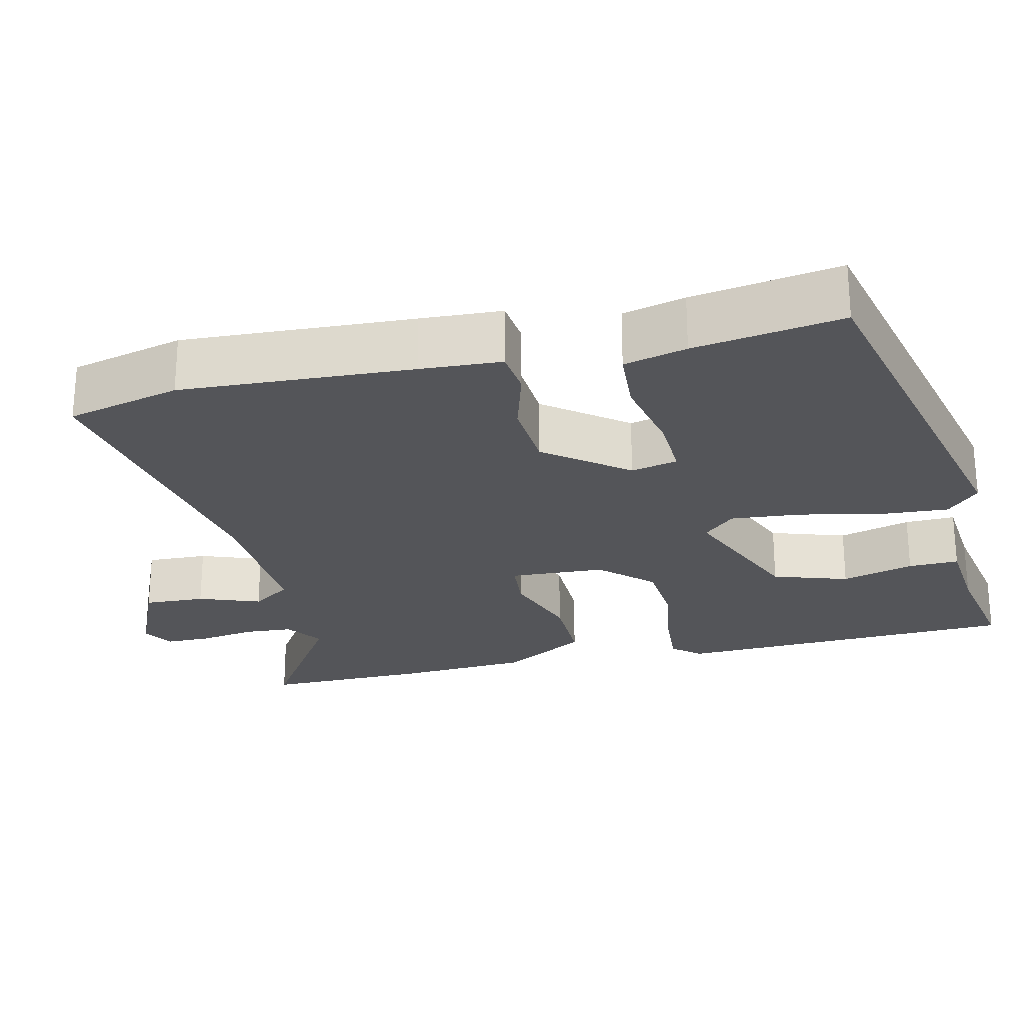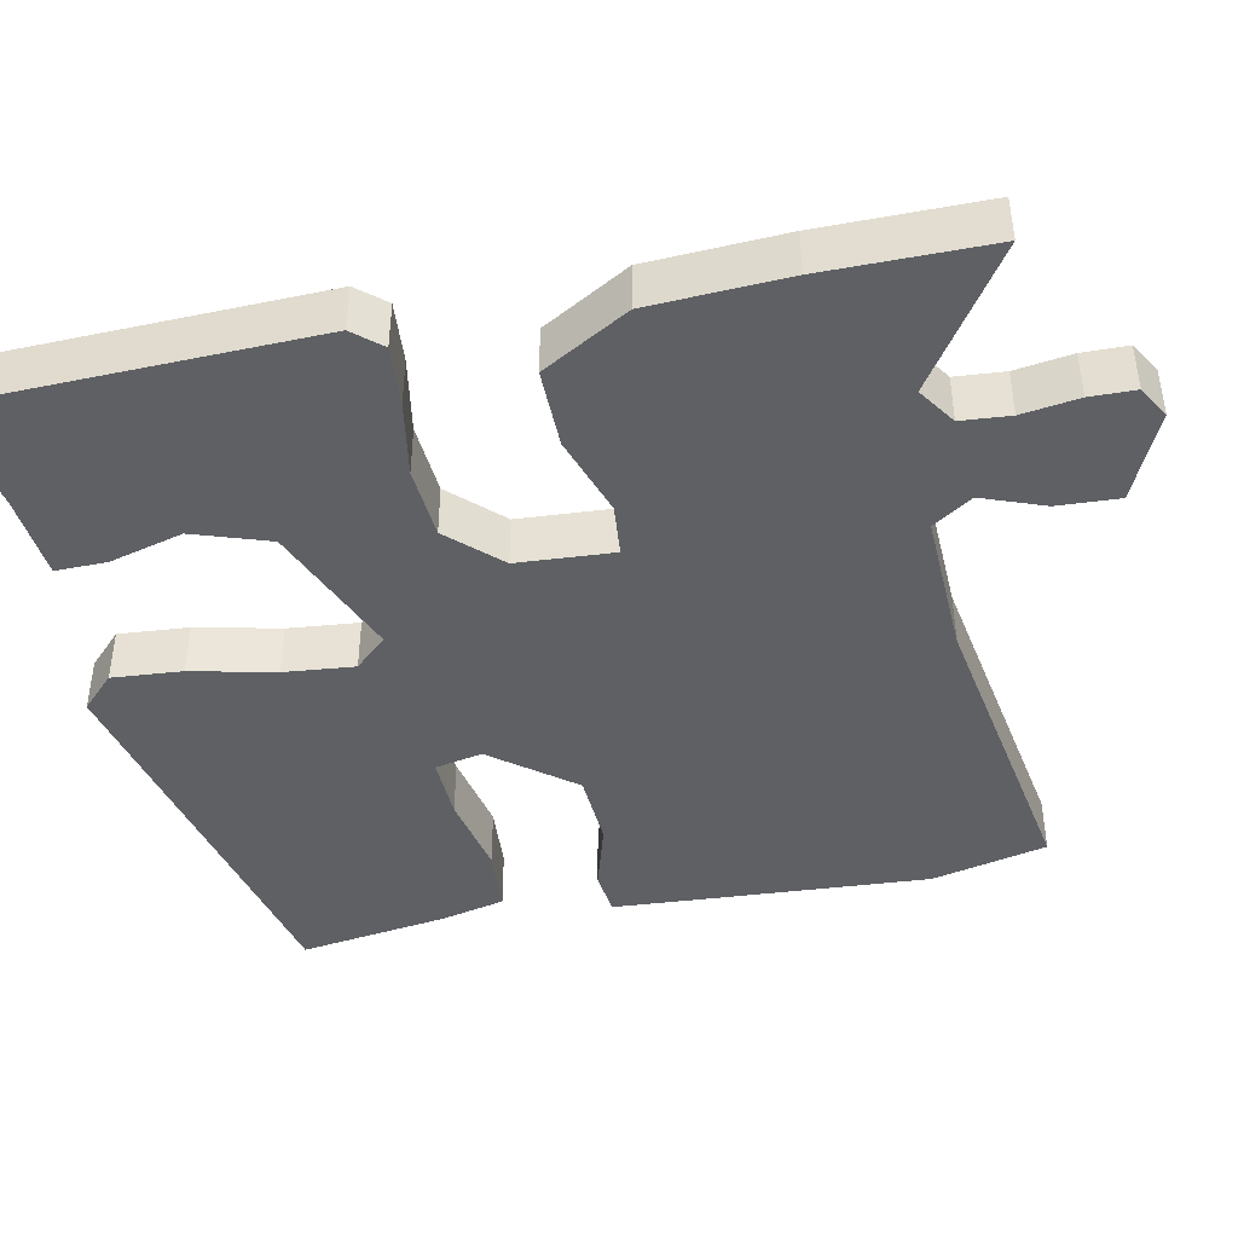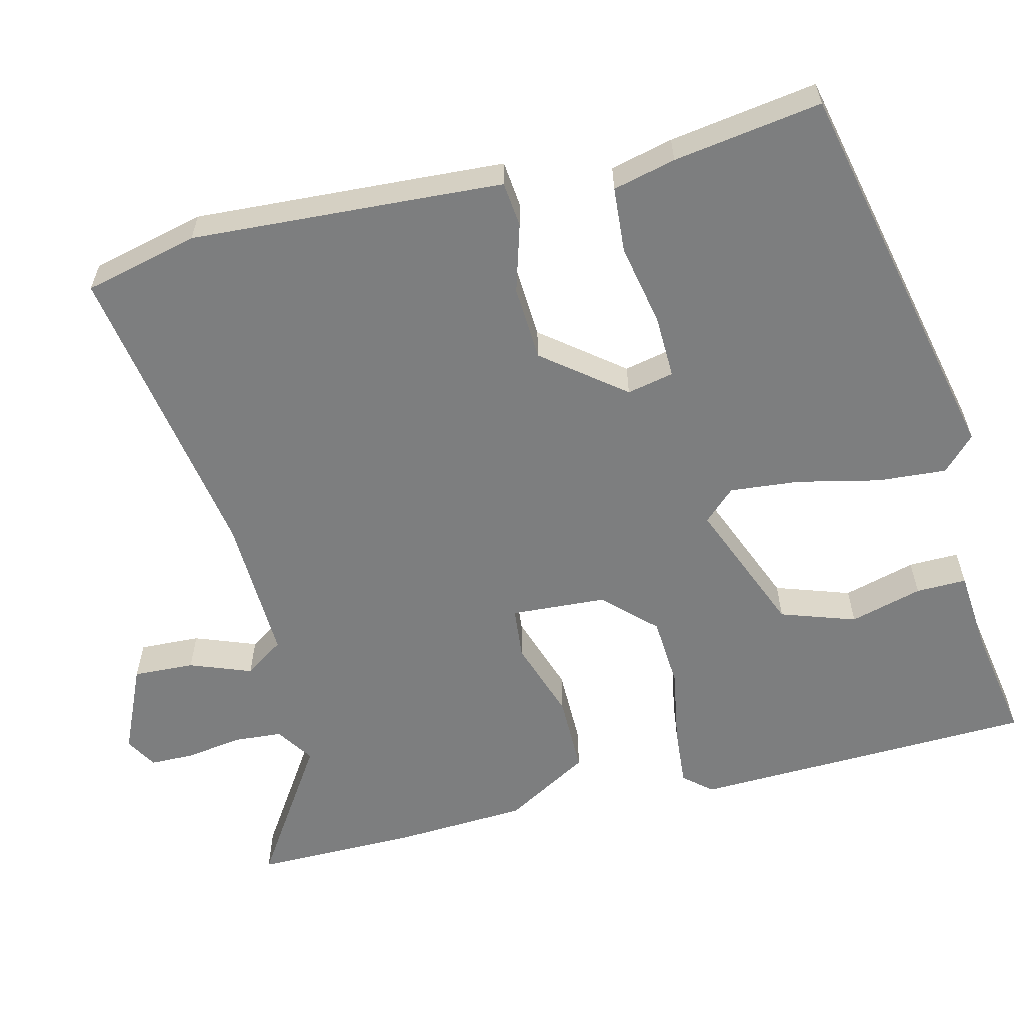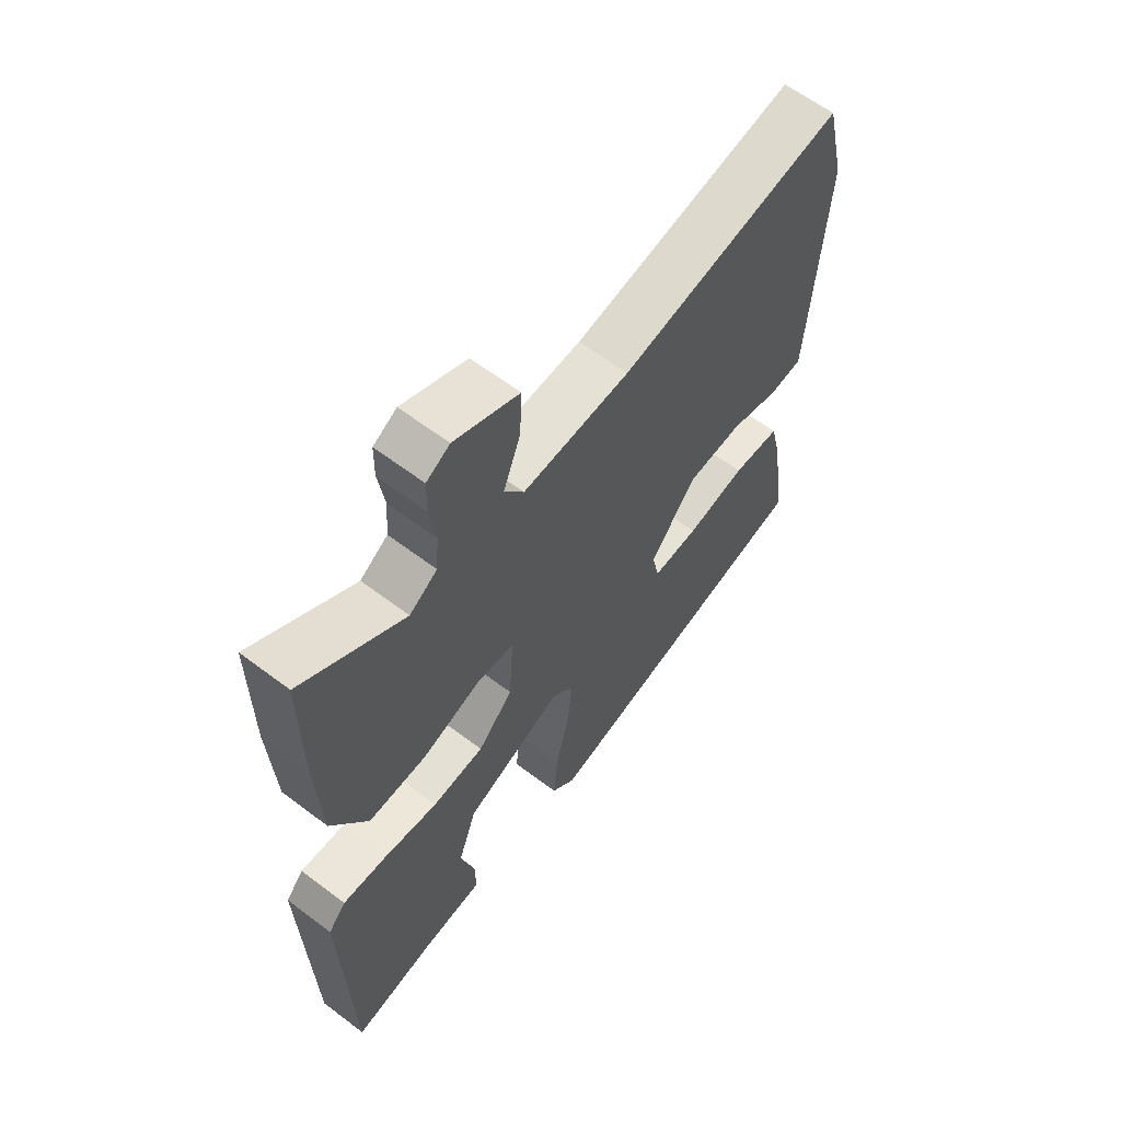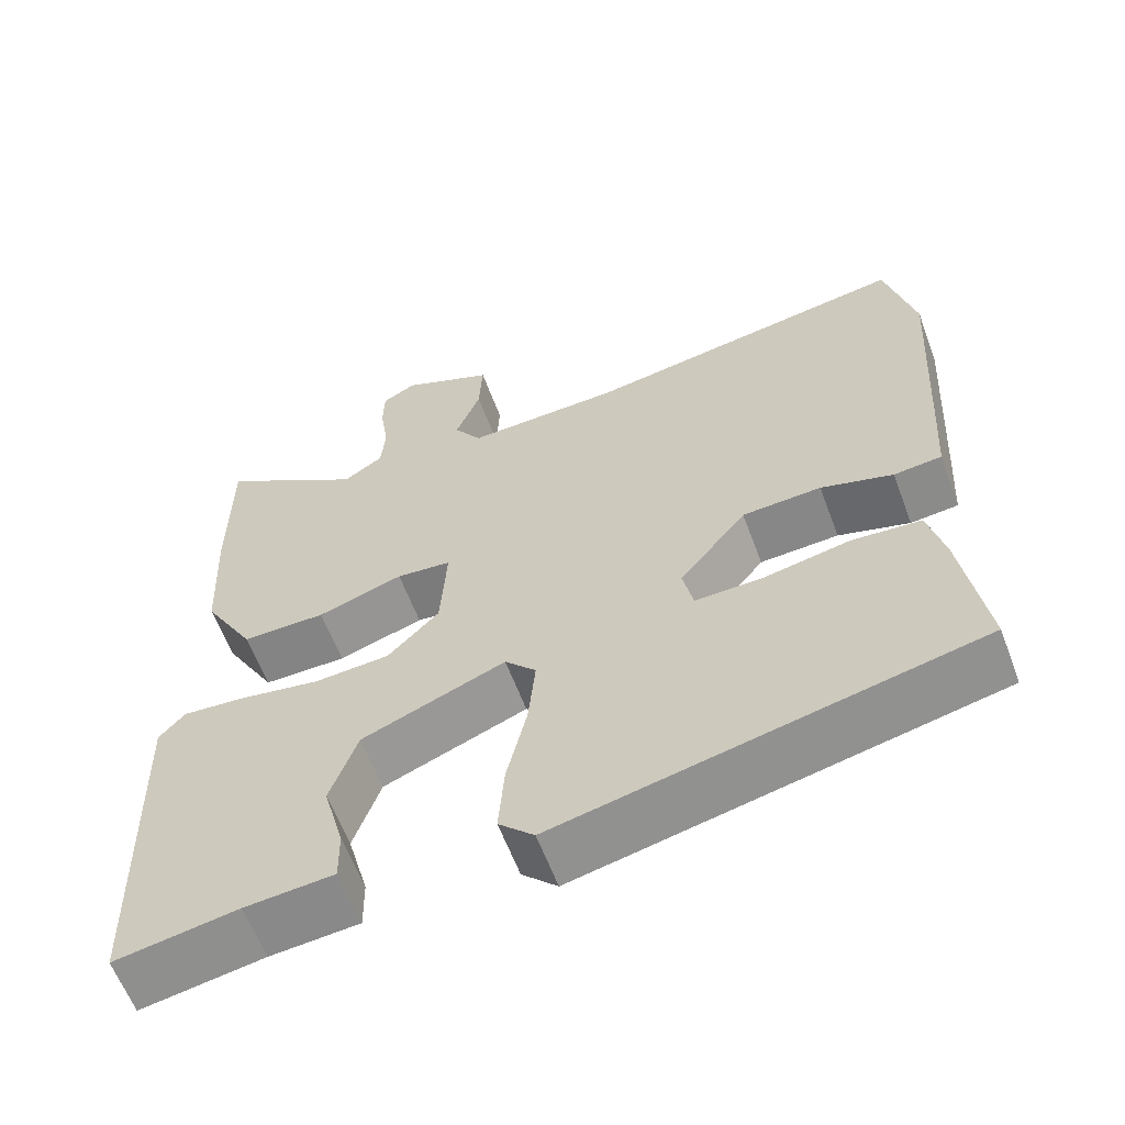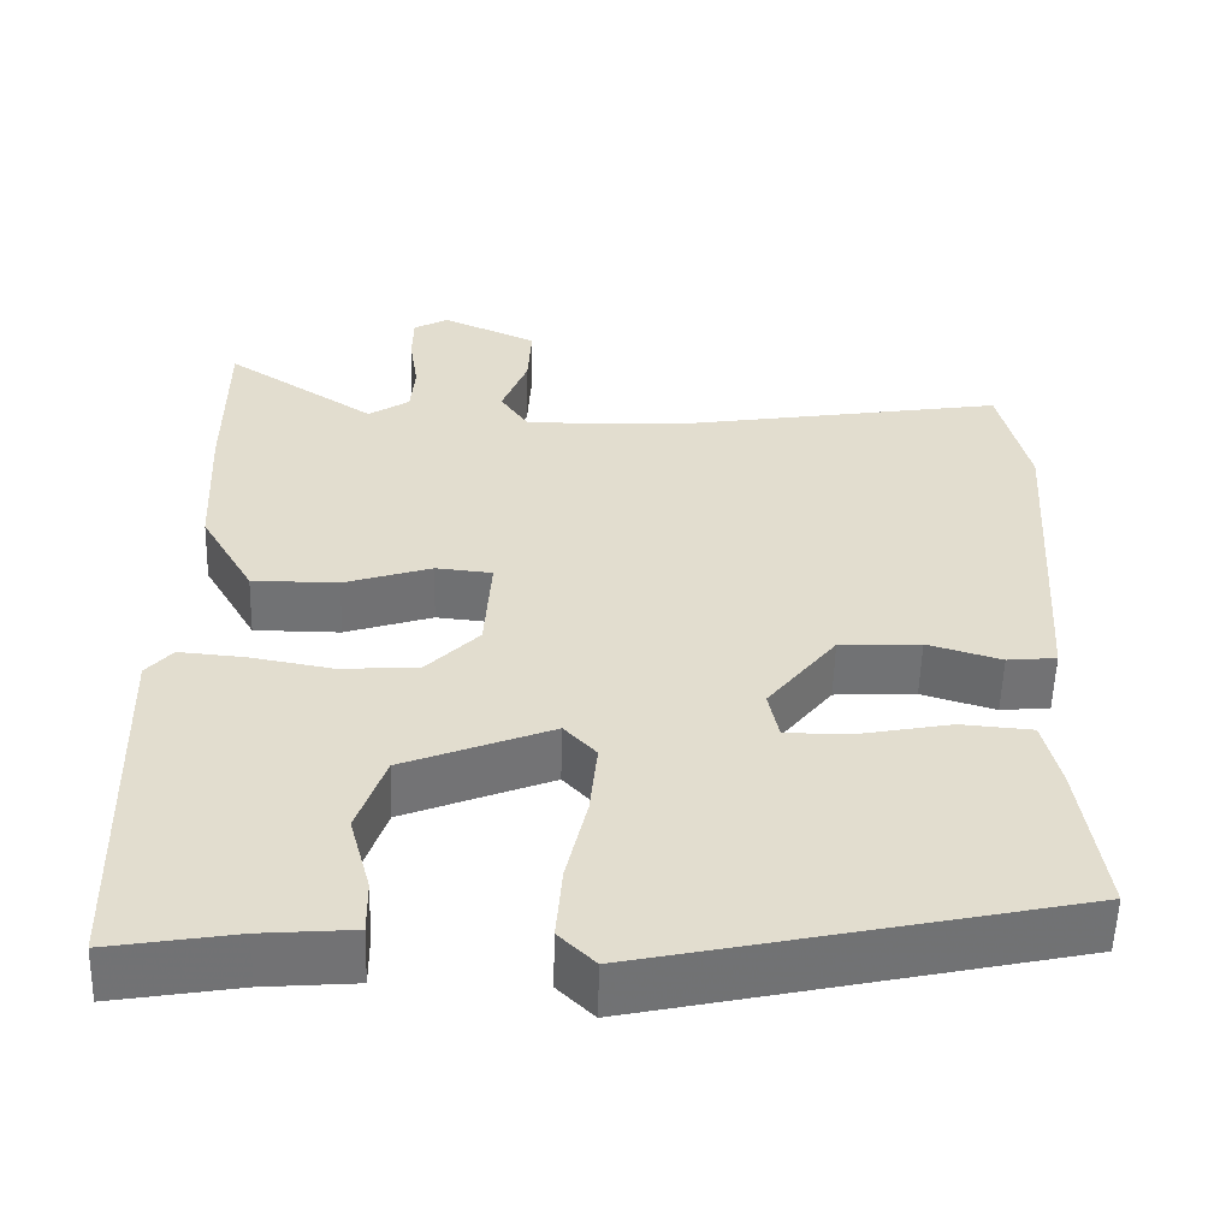
<metadata>
{"format":"obj","ext":"obj","renderer":"f3d","projection":"perspective","resolution":1024,"background":"white","views":[{"elev":-24.6,"azim":103.9,"up":"+Y"},{"elev":-42.9,"azim":-78.1,"up":"+Y"},{"elev":-59.3,"azim":104.1,"up":"+Y"},{"elev":62.3,"azim":-52.5,"up":"+Z"},{"elev":-61.3,"azim":20.5,"up":"+Z"},{"elev":-55.4,"azim":-1.6,"up":"+Z"}]}
</metadata>
<code>
v 0.504 0.07 -0.42
v -0.018 0.07 -0.534
v -0.062 0.07 -0.491
v -0.055 0.07 -0.4
v -0.03 0.07 -0.291
v -0.021 0.07 -0.199
v -0.06 0.07 -0.157
v -0.24 0.07 -0.229
v -0.274 0.07 -0.328
v -0.248 0.07 -0.424
v -0.247 0.07 -0.491
v -0.358 0.07 -0.5
v -0.511 0.07 -0.526
v -0.524 0.07 -0.069
v -0.492 0.07 -0.032
v -0.412 0.07 -0.039
v -0.312 0.07 -0.057
v -0.217 0.07 -0.051
v -0.153 0.07 0.015
v -0.145 0.07 0.141
v -0.214 0.07 0.148
v -0.321 0.07 0.113
v -0.426 0.07 0.113
v -0.491 0.07 0.226
v -0.5 0.07 0.404
v -0.5 0.07 0.619
v -0.317 0.07 0.498
v -0.267 0.07 0.531
v -0.262 0.07 0.595
v -0.273 0.07 0.669
v -0.272 0.07 0.728
v -0.23 0.07 0.752
v -0.114 0.07 0.7
v -0.118 0.07 0.619
v -0.149 0.07 0.538
v -0.114 0.07 0.486
v 0.08 0.07 0.492
v 0.486 0.07 0.558
v 0.522 0.07 0.407
v 0.503 0.07 0.102
v 0.496 0.07 -0.005
v 0.436 0.07 -0.011
v 0.346 0.07 0.016
v 0.247 0.07 0.011
v 0.163 0.07 -0.095
v 0.176 0.07 -0.157
v 0.26 0.07 -0.155
v 0.368 0.07 -0.134
v 0.455 0.07 -0.141
v 0.475 0.07 -0.224
v 0.504 0 -0.42
v -0.018 0 -0.534
v -0.062 0 -0.491
v -0.055 0 -0.4
v -0.03 0 -0.291
v -0.021 0 -0.199
v -0.06 0 -0.157
v -0.24 0 -0.229
v -0.274 0 -0.328
v -0.248 0 -0.424
v -0.247 0 -0.491
v -0.358 0 -0.5
v -0.511 0 -0.526
v -0.524 0 -0.069
v -0.492 0 -0.032
v -0.412 0 -0.039
v -0.312 0 -0.057
v -0.217 0 -0.051
v -0.153 0 0.015
v -0.145 0 0.141
v -0.214 0 0.148
v -0.321 0 0.113
v -0.426 0 0.113
v -0.491 0 0.226
v -0.5 0 0.404
v -0.5 0 0.619
v -0.317 0 0.498
v -0.267 0 0.531
v -0.262 0 0.595
v -0.273 0 0.669
v -0.272 0 0.728
v -0.23 0 0.752
v -0.114 0 0.7
v -0.118 0 0.619
v -0.149 0 0.538
v -0.114 0 0.486
v 0.08 0 0.492
v 0.486 0 0.558
v 0.522 0 0.407
v 0.503 0 0.102
v 0.496 0 -0.005
v 0.436 0 -0.011
v 0.346 0 0.016
v 0.247 0 0.011
v 0.163 0 -0.095
v 0.176 0 -0.157
v 0.26 0 -0.155
v 0.368 0 -0.134
v 0.455 0 -0.141
v 0.475 0 -0.224
f 47 48 49 50
f 46 47 50 1
f 40 41 42 43
f 40 43 44
f 37 38 39 40
f 36 37 40 44
f 32 33 34 35
f 30 31 32 35
f 29 30 35 36
f 28 29 36 44
f 24 25 26 27
f 21 22 23 24
f 20 21 24 27
f 14 15 16 17
f 12 13 14 17
f 12 17 18
f 9 10 11 12
f 8 9 12 18
f 7 8 18 19
f 2 3 4 5
f 46 1 2 5
f 45 46 5 6
f 20 27 28 44
f 19 20 44 45
f 6 7 19 45
f 100 99 98 97
f 51 100 97 96
f 93 92 91 90
f 94 93 90
f 90 89 88 87
f 94 90 87 86
f 85 84 83 82
f 85 82 81 80
f 86 85 80 79
f 94 86 79 78
f 77 76 75 74
f 74 73 72 71
f 77 74 71 70
f 67 66 65 64
f 67 64 63 62
f 68 67 62
f 62 61 60 59
f 68 62 59 58
f 69 68 58 57
f 55 54 53 52
f 55 52 51 96
f 56 55 96 95
f 94 78 77 70
f 95 94 70 69
f 95 69 57 56
f 1 51 52 2
f 2 52 53 3
f 3 53 54 4
f 4 54 55 5
f 5 55 56 6
f 6 56 57 7
f 7 57 58 8
f 8 58 59 9
f 9 59 60 10
f 10 60 61 11
f 11 61 62 12
f 12 62 63 13
f 13 63 64 14
f 14 64 65 15
f 15 65 66 16
f 16 66 67 17
f 17 67 68 18
f 18 68 69 19
f 19 69 70 20
f 20 70 71 21
f 21 71 72 22
f 22 72 73 23
f 23 73 74 24
f 24 74 75 25
f 25 75 76 26
f 26 76 77 27
f 27 77 78 28
f 28 78 79 29
f 29 79 80 30
f 30 80 81 31
f 31 81 82 32
f 32 82 83 33
f 33 83 84 34
f 34 84 85 35
f 35 85 86 36
f 36 86 87 37
f 37 87 88 38
f 38 88 89 39
f 39 89 90 40
f 40 90 91 41
f 41 91 92 42
f 42 92 93 43
f 43 93 94 44
f 44 94 95 45
f 45 95 96 46
f 46 96 97 47
f 47 97 98 48
f 48 98 99 49
f 49 99 100 50
f 50 100 51 1

</code>
